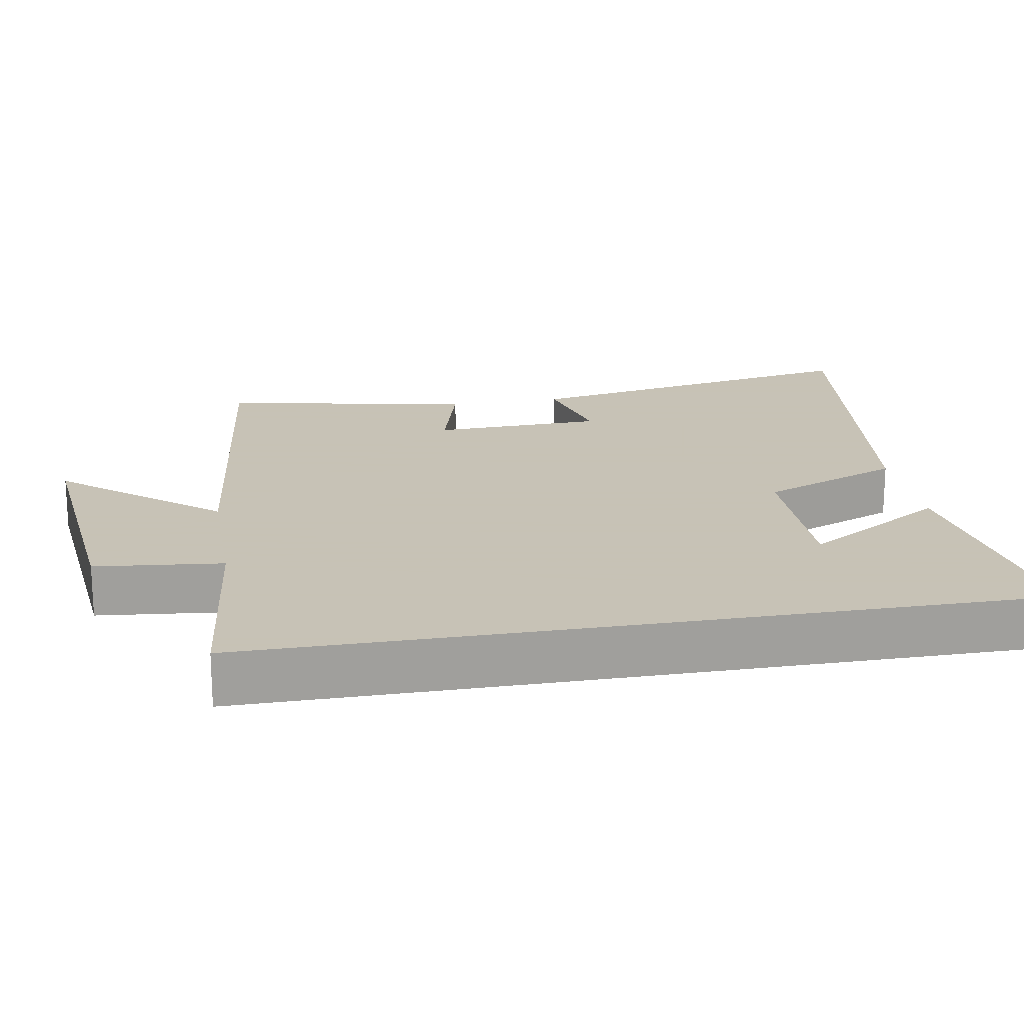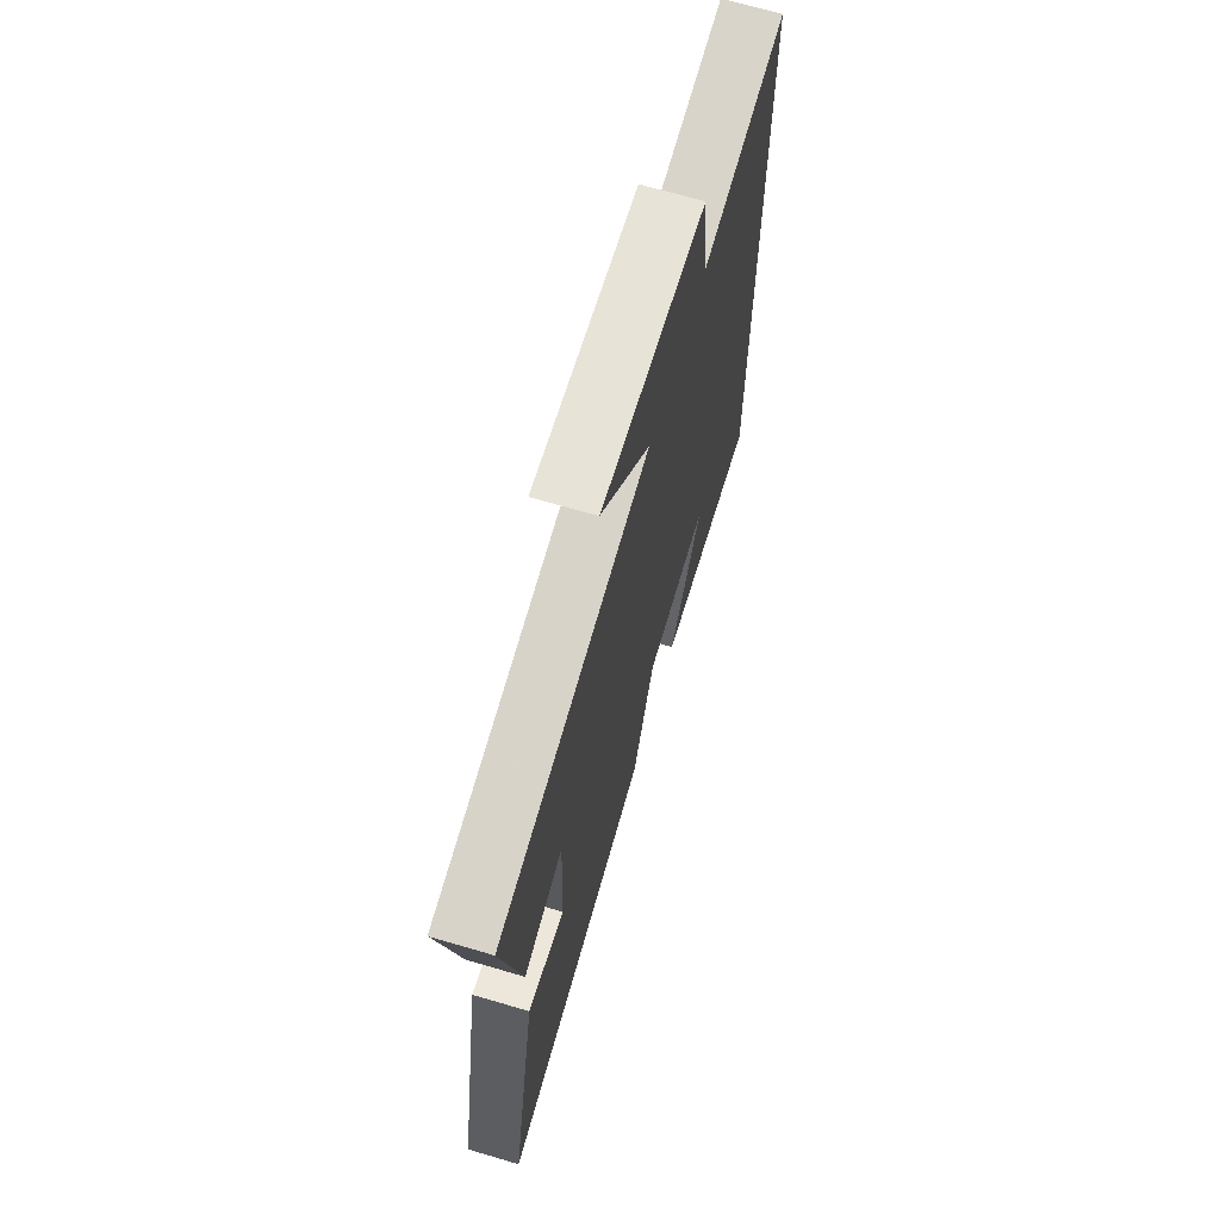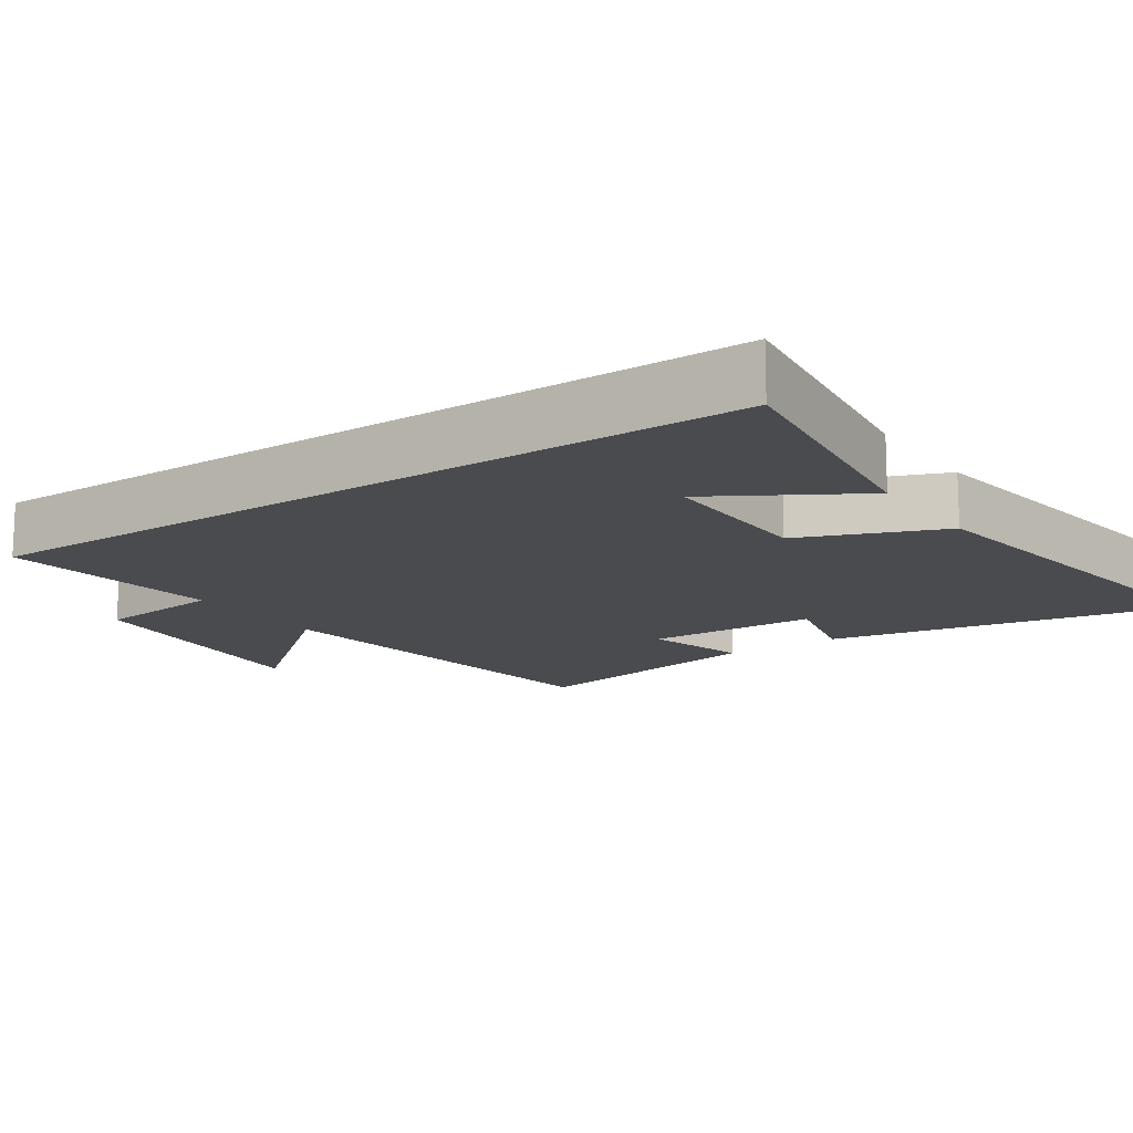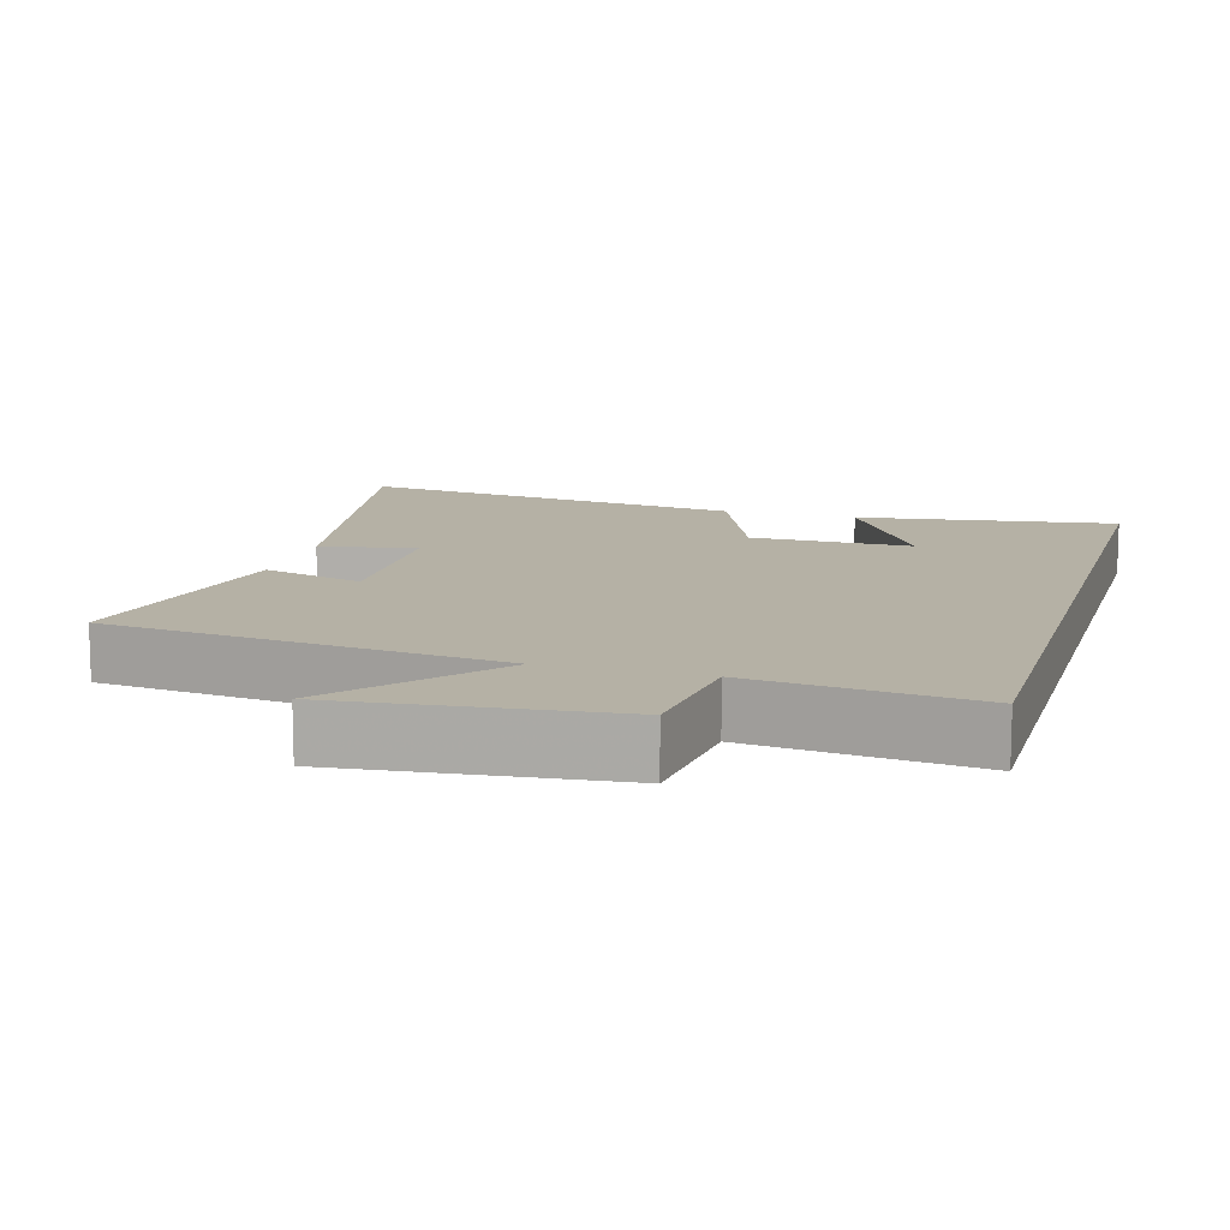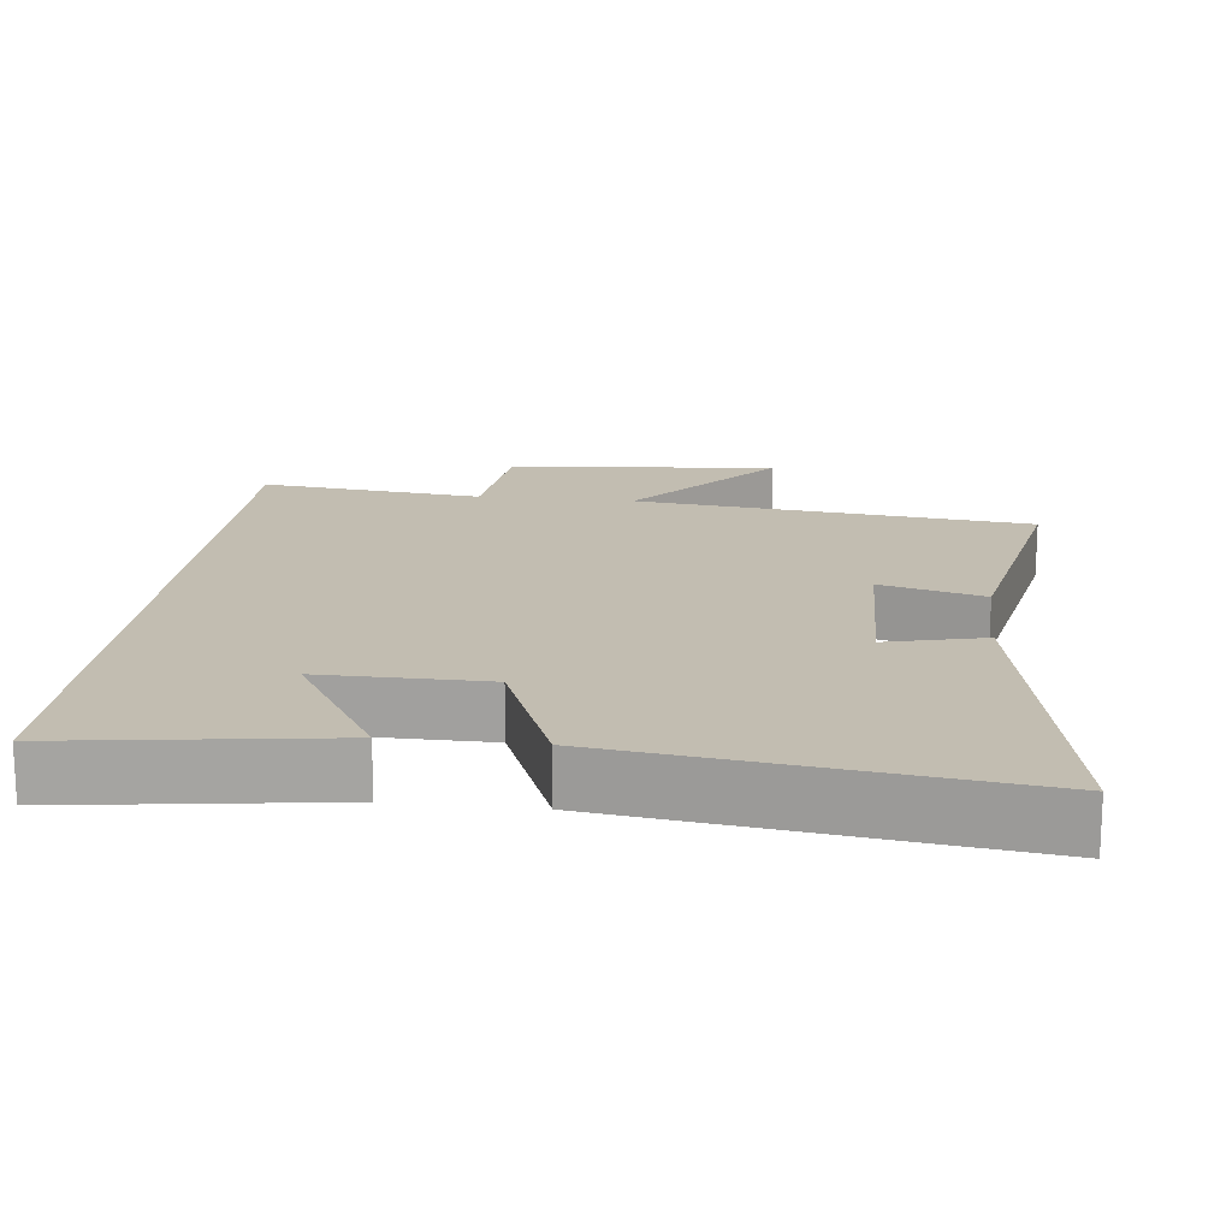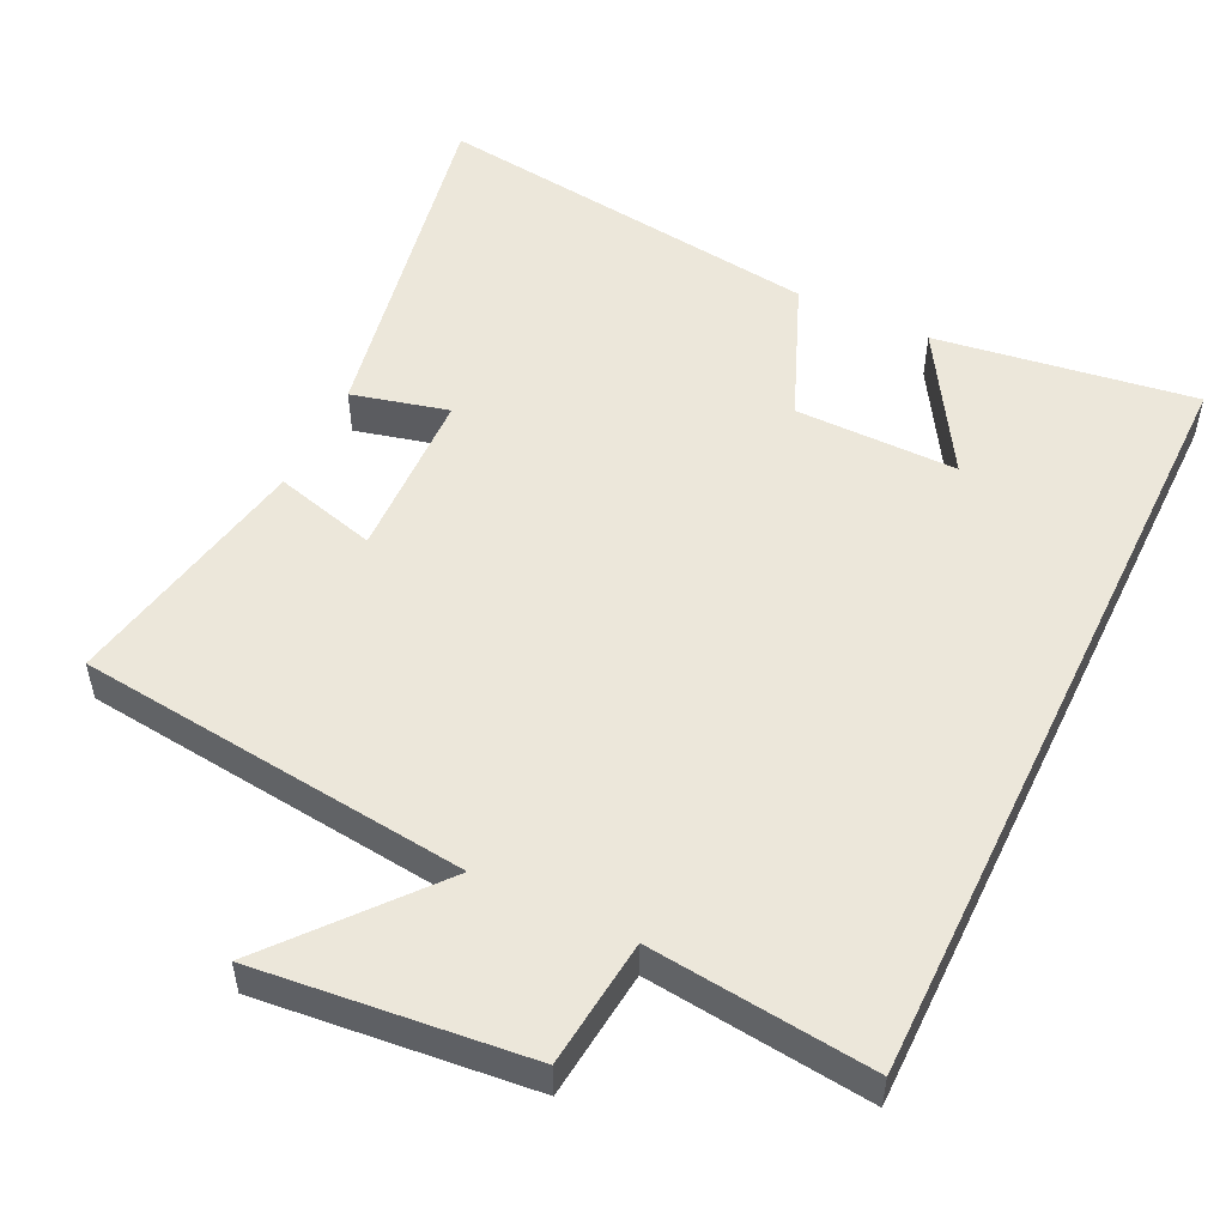
<metadata>
{"format":"obj","ext":"obj","renderer":"f3d","projection":"perspective","resolution":1024,"background":"white","views":[{"elev":19.1,"azim":80.0,"up":"+Y"},{"elev":68.6,"azim":-73.6,"up":"+Z"},{"elev":-14.2,"azim":124.6,"up":"+Y"},{"elev":11.9,"azim":16.0,"up":"+Y"},{"elev":16.8,"azim":-173.5,"up":"+Y"},{"elev":51.8,"azim":25.7,"up":"+Y"}]}
</metadata>
<code>
v 0.5 0.07 -0.551
v 0.139 0.07 -0.5
v 0.258 0.07 -0.302
v 0.032 0.07 -0.304
v -0.047 0.07 -0.5
v -0.594 0.07 -0.573
v -0.5 0.07 -0.08
v -0.366 0.07 -0.113
v -0.358 0.07 0.125
v -0.5 0.07 0.086
v -0.568 0.07 0.437
v -0.022 0.07 0.5
v -0.201 0.07 0.715
v 0.173 0.07 0.677
v 0.192 0.07 0.5
v 0.5 0.07 0.535
v 0.5 0 -0.551
v 0.139 0 -0.5
v 0.258 0 -0.302
v 0.032 0 -0.304
v -0.047 0 -0.5
v -0.594 0 -0.573
v -0.5 0 -0.08
v -0.366 0 -0.113
v -0.358 0 0.125
v -0.5 0 0.086
v -0.568 0 0.437
v -0.022 0 0.5
v -0.201 0 0.715
v 0.173 0 0.677
v 0.192 0 0.5
v 0.5 0 0.535
f 15 16 1
f 12 13 14 15
f 9 10 11 12
f 8 9 12 15
f 5 6 7 8
f 4 5 8 15
f 3 4 15
f 1 2 3
f 1 3 15
f 17 32 31
f 31 30 29 28
f 28 27 26 25
f 31 28 25 24
f 24 23 22 21
f 31 24 21 20
f 31 20 19
f 19 18 17
f 31 19 17
f 1 17 18 2
f 2 18 19 3
f 3 19 20 4
f 4 20 21 5
f 5 21 22 6
f 6 22 23 7
f 7 23 24 8
f 8 24 25 9
f 9 25 26 10
f 10 26 27 11
f 11 27 28 12
f 12 28 29 13
f 13 29 30 14
f 14 30 31 15
f 15 31 32 16
f 16 32 17 1

</code>
